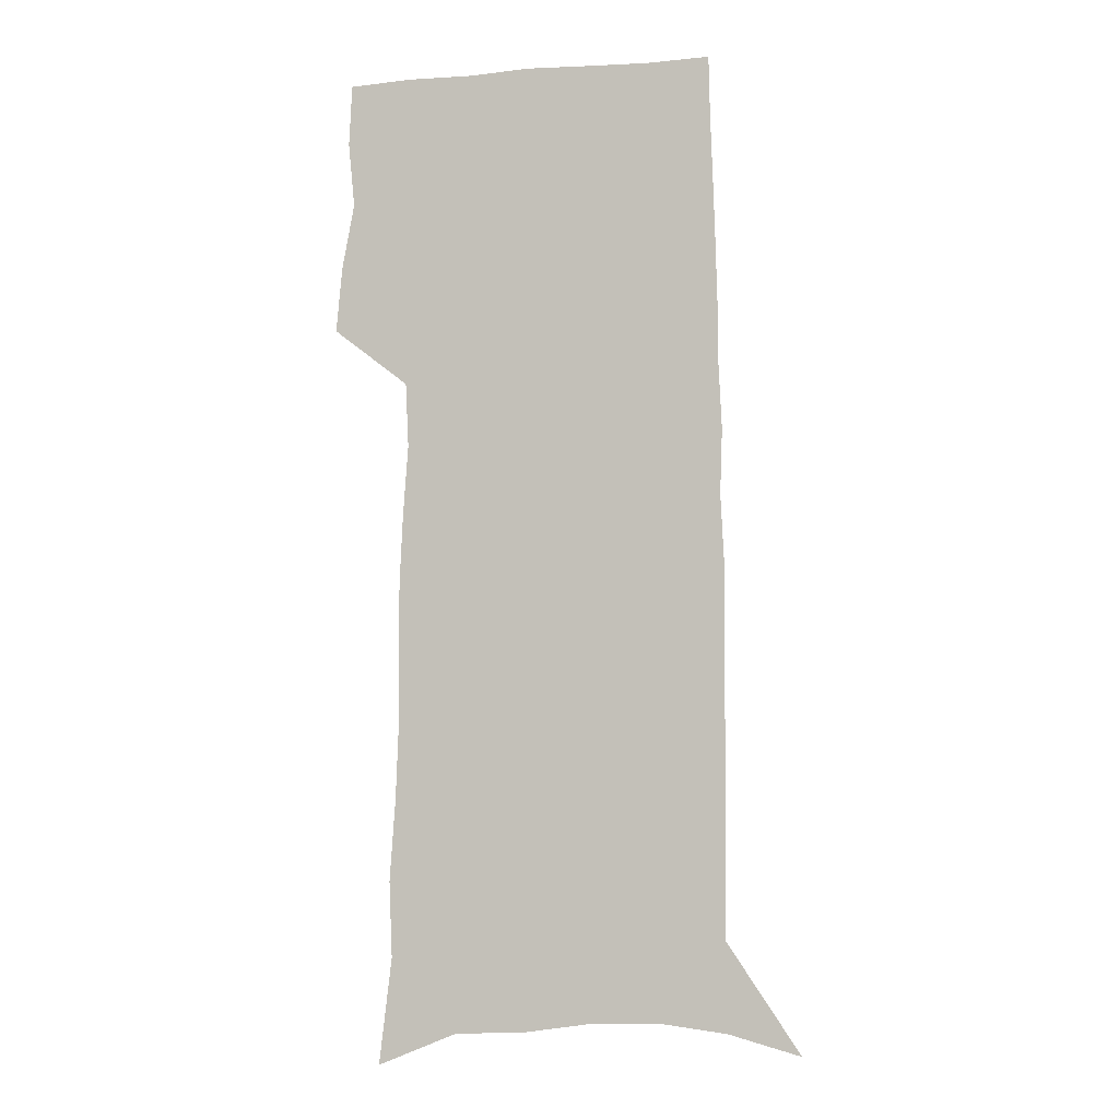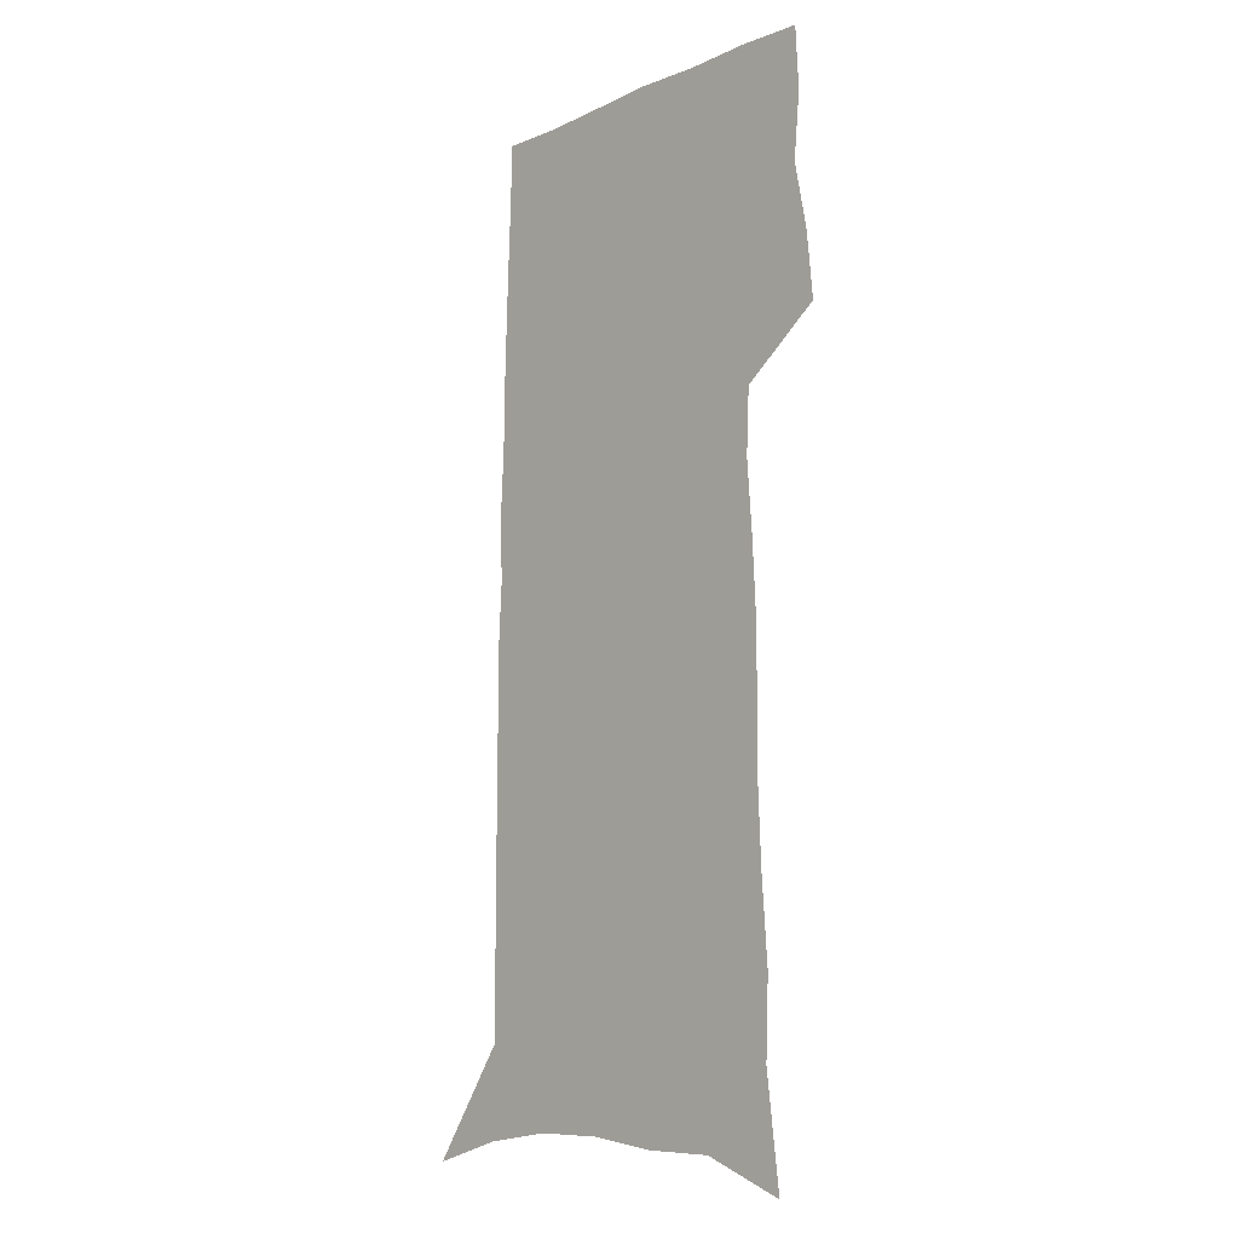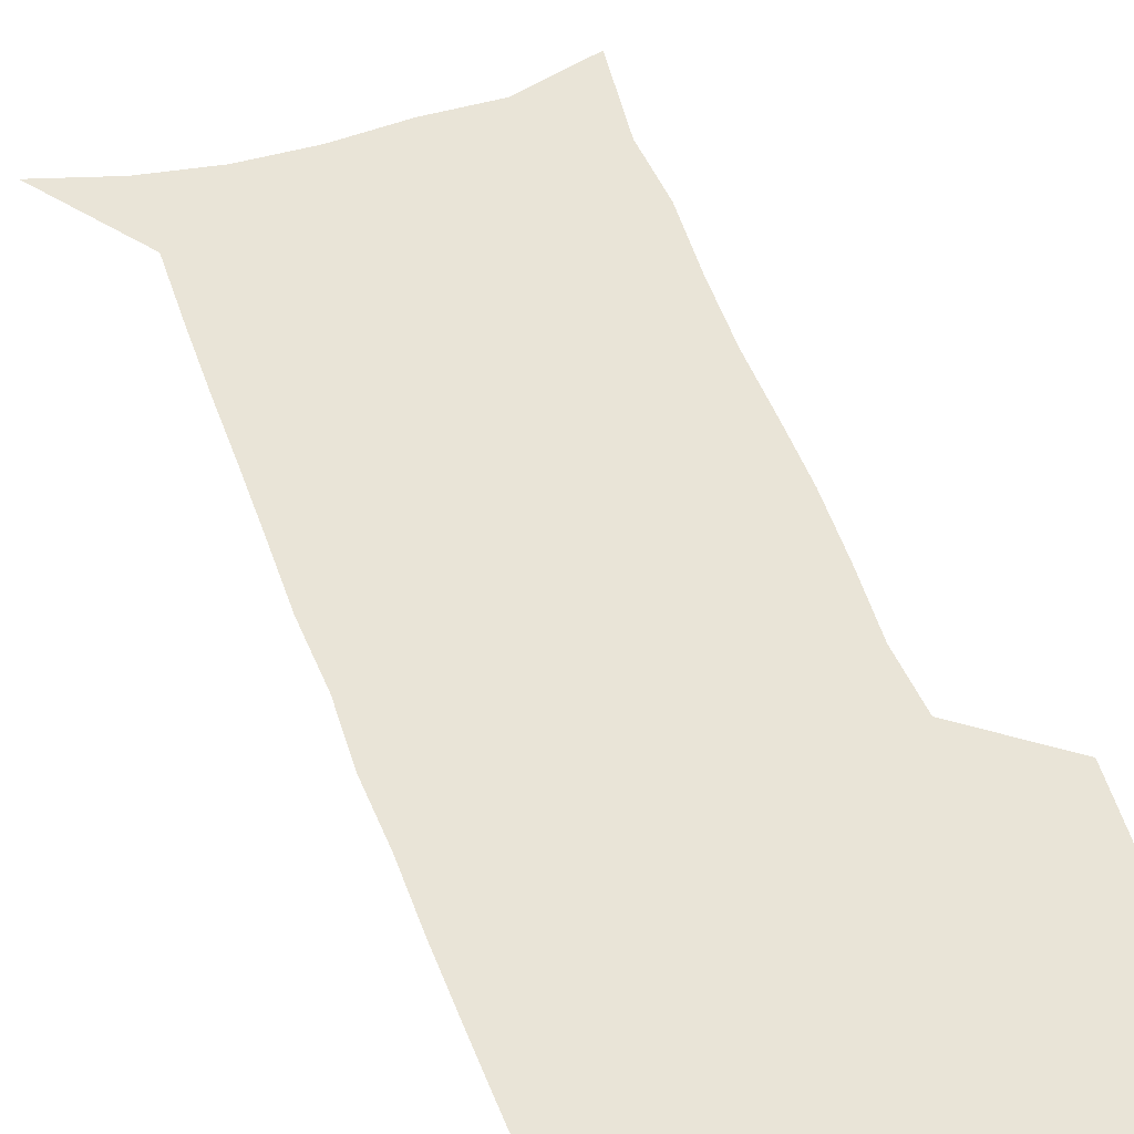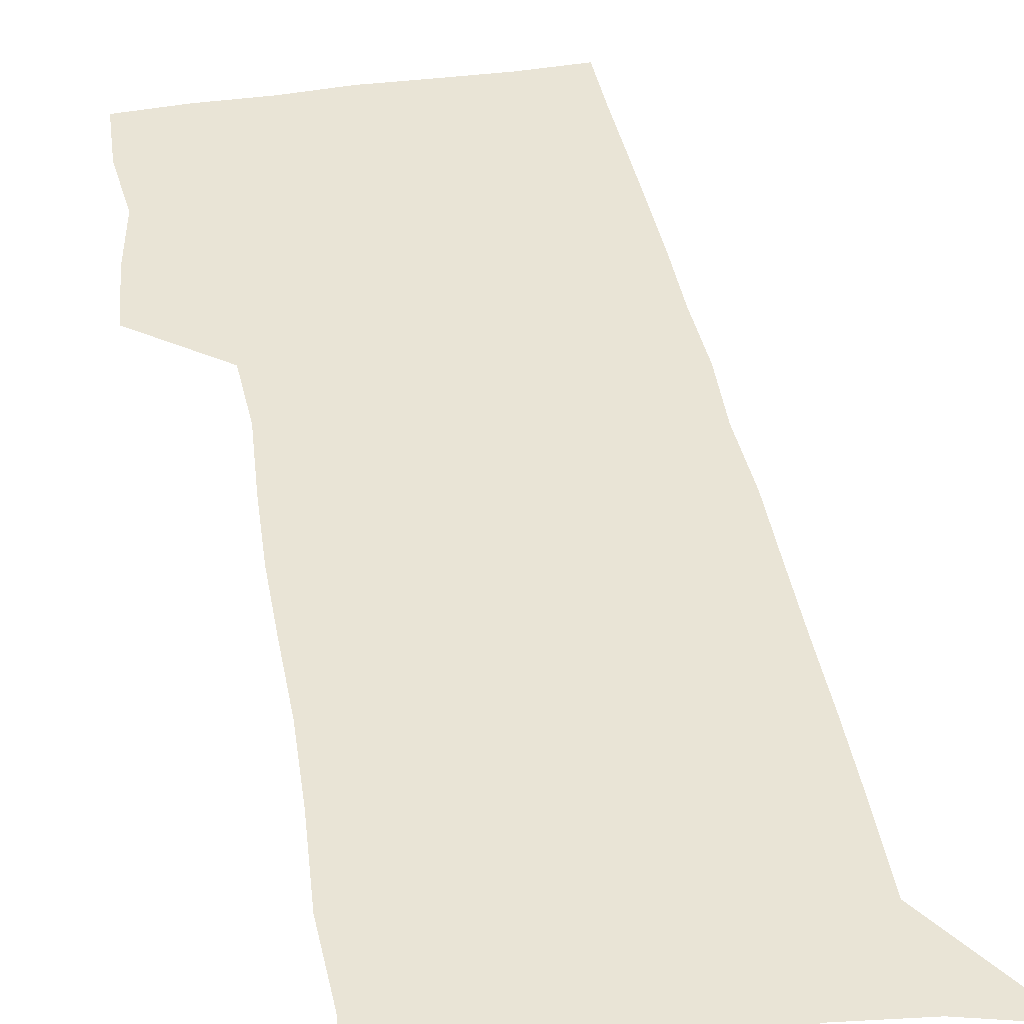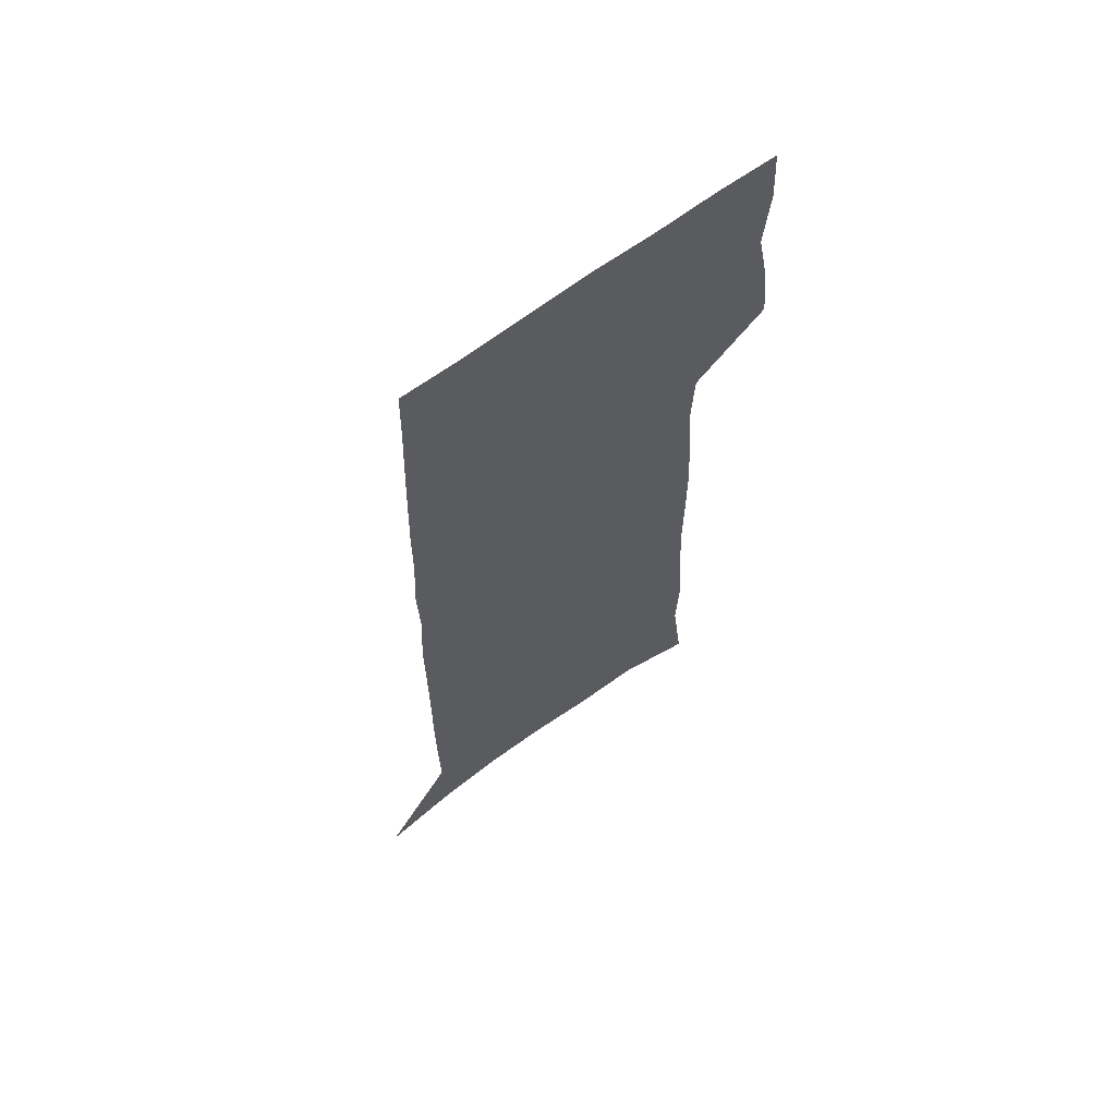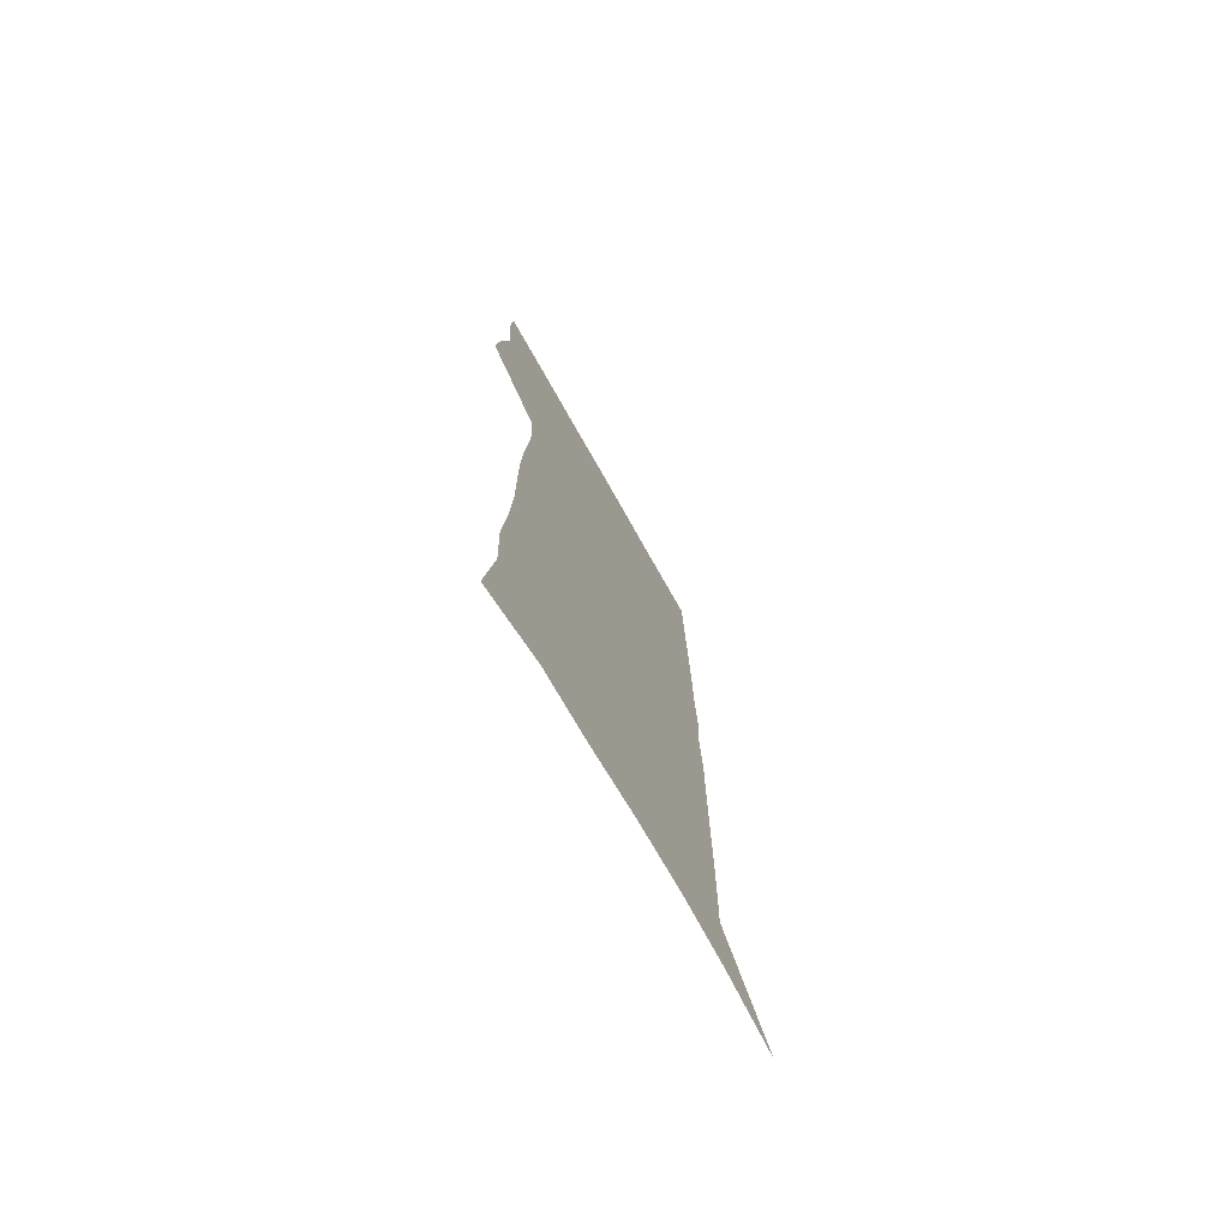
<metadata>
{"format":"obj","ext":"obj","renderer":"f3d","projection":"perspective","resolution":1024,"background":"white","views":[{"elev":-4.7,"azim":14.7,"up":"+Y"},{"elev":-11.6,"azim":-133.6,"up":"+Y"},{"elev":43.2,"azim":162.4,"up":"+Z"},{"elev":42.7,"azim":-10.3,"up":"+Z"},{"elev":65.6,"azim":143.1,"up":"+Y"},{"elev":-74.6,"azim":-60.5,"up":"+Y"}]}
</metadata>
<code>
v 480.2 447.5 0
v 482.9 476 0
v 488.4 505.2 0
v 485.7 533.6 0
v 487 560.6 0
v 503.2 119.7 0
v 508.8 166.6 0
v 507.5 199.8 0
v 510.1 236.2 0
v 511.4 269.7 0
v 511.2 300.9 0
v 511.3 331.7 0
v 512.8 362.7 0
v 515.1 393.7 0
v 513.8 421.8 0
v 517.5 450.9 0
v 515.7 477.9 0
v 518.3 505.3 0
v 518.3 532.2 0
v 514.9 561.8 0
v 538.6 134.5 0
v 541.3 176.4 0
v 543.8 214 0
v 544.2 246.4 0
v 543.8 277.2 0
v 544.2 308.2 0
v 544.3 338.3 0
v 544.4 367.6 0
v 544.9 396.6 0
v 546.3 425.3 0
v 547.2 452.6 0
v 546.9 479 0
v 547 505.3 0
v 547.3 530.9 0
v 543.6 561.3 0
v 568.6 135.9 0
v 571 181.3 0
v 573.5 221.4 0
v 573.1 250.7 0
v 573.1 281.6 0
v 573.1 311.8 0
v 573.2 341.5 0
v 573.5 370.8 0
v 573.9 399.2 0
v 574.1 426.6 0
v 574.6 453.7 0
v 573.9 479.7 0
v 573.9 505.7 0
v 573.3 531.7 0
v 570.8 562.5 0
v 598.9 140.7 0
v 600 186.6 0
v 600.6 219.6 0
v 600.7 250.3 0
v 600.7 283.1 0
v 600.7 312.4 0
v 600.7 344.1 0
v 600.7 372.1 0
v 600.7 399.5 0
v 600.7 426.7 0
v 600.5 454 0
v 600.3 480.1 0
v 600 506.1 0
v 599.5 531.6 0
v 598.4 561.4 0
v 628.7 141.8 0
v 628.6 181.9 0
v 628.4 218 0
v 628.4 250 0
v 628.3 281.5 0
v 628.5 311.4 0
v 627.9 342.4 0
v 627.5 371.4 0
v 627.8 399 0
v 627.8 426.5 0
v 627.1 454 0
v 626.7 480.5 0
v 626.5 506.9 0
v 625.8 533.2 0
v 625.8 560.6 0
v 658.6 138.4 0
v 658 177.4 0
v 658.5 211.2 0
v 658.6 243.9 0
v 658.4 276 0
v 658.4 306.8 0
v 658.6 337.1 0
v 657 368.1 0
v 657.9 396.3 0
v 656.5 425.3 0
v 656.2 453.1 0
v 655.4 480.6 0
v 654.5 507.7 0
v 653.5 534.6 0
v 652.9 561.2 0
v 690.3 130 0
v 691 571 0
v 691 601 0
f 15 16 1
f 1 16 2
f 16 17 2
f 2 17 3
f 17 18 3
f 3 18 4
f 18 19 4
f 4 19 5
f 19 20 5
f 6 21 7
f 21 22 7
f 7 22 8
f 22 23 8
f 8 23 9
f 23 24 9
f 9 24 10
f 24 25 10
f 10 25 11
f 25 26 11
f 11 26 12
f 26 27 12
f 12 27 13
f 27 28 13
f 13 28 14
f 28 29 14
f 14 29 15
f 29 30 15
f 15 30 16
f 30 31 16
f 16 31 17
f 31 32 17
f 17 32 18
f 32 33 18
f 18 33 19
f 33 34 19
f 19 34 20
f 34 35 20
f 21 36 22
f 36 37 22
f 22 37 23
f 37 38 23
f 23 38 24
f 38 39 24
f 24 39 25
f 39 40 25
f 25 40 26
f 40 41 26
f 26 41 27
f 41 42 27
f 27 42 28
f 42 43 28
f 28 43 29
f 43 44 29
f 29 44 30
f 44 45 30
f 30 45 31
f 45 46 31
f 31 46 32
f 46 47 32
f 32 47 33
f 47 48 33
f 33 48 34
f 48 49 34
f 34 49 35
f 49 50 35
f 36 51 37
f 51 52 37
f 37 52 38
f 52 53 38
f 38 53 39
f 53 54 39
f 39 54 40
f 54 55 40
f 40 55 41
f 55 56 41
f 41 56 42
f 56 57 42
f 42 57 43
f 57 58 43
f 43 58 44
f 58 59 44
f 44 59 45
f 59 60 45
f 45 60 46
f 60 61 46
f 46 61 47
f 61 62 47
f 47 62 48
f 62 63 48
f 48 63 49
f 63 64 49
f 49 64 50
f 64 65 50
f 51 66 52
f 66 67 52
f 52 67 53
f 67 68 53
f 53 68 54
f 68 69 54
f 54 69 55
f 69 70 55
f 55 70 56
f 70 71 56
f 56 71 57
f 71 72 57
f 57 72 58
f 72 73 58
f 58 73 59
f 73 74 59
f 59 74 60
f 74 75 60
f 60 75 61
f 75 76 61
f 61 76 62
f 76 77 62
f 62 77 63
f 77 78 63
f 63 78 64
f 78 79 64
f 64 79 65
f 79 80 65
f 66 81 67
f 81 82 67
f 67 82 68
f 82 83 68
f 68 83 69
f 83 84 69
f 69 84 70
f 84 85 70
f 70 85 71
f 85 86 71
f 71 86 72
f 86 87 72
f 72 87 73
f 87 88 73
f 73 88 74
f 88 89 74
f 74 89 75
f 89 90 75
f 75 90 76
f 90 91 76
f 76 91 77
f 91 92 77
f 77 92 78
f 92 93 78
f 78 93 79
f 93 94 79
f 79 94 80
f 94 95 80
f 81 96 82

</code>
